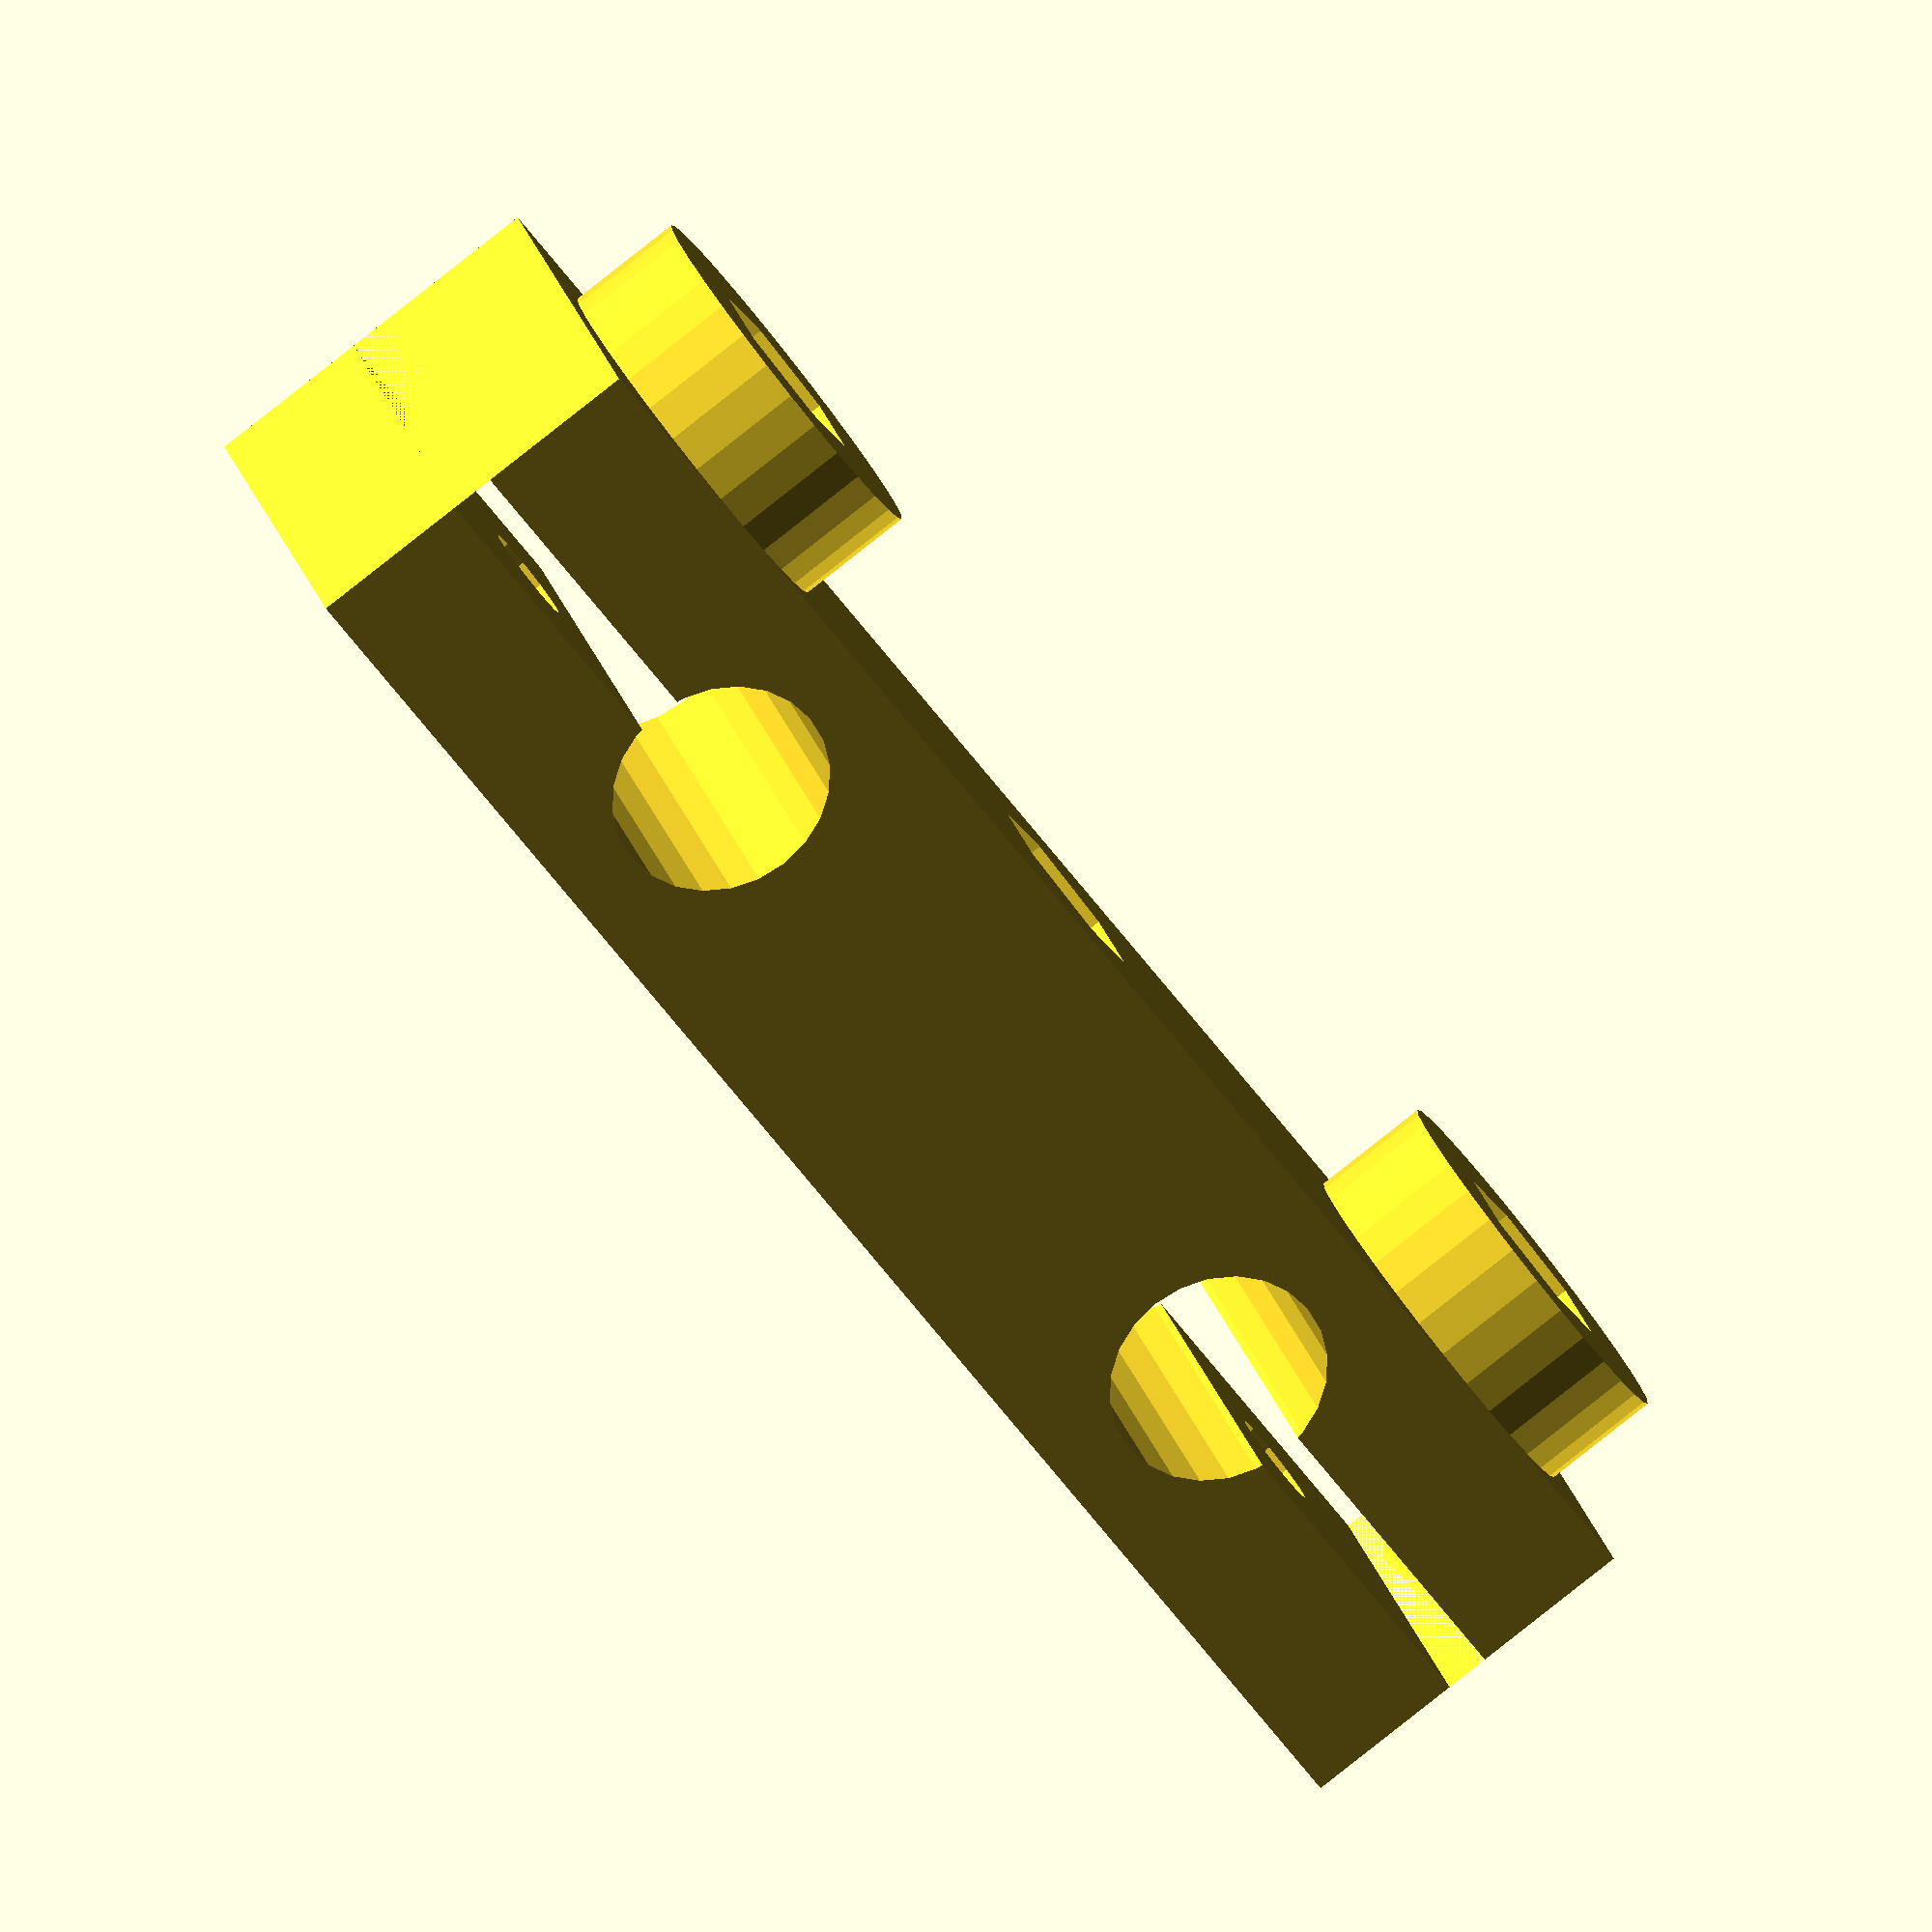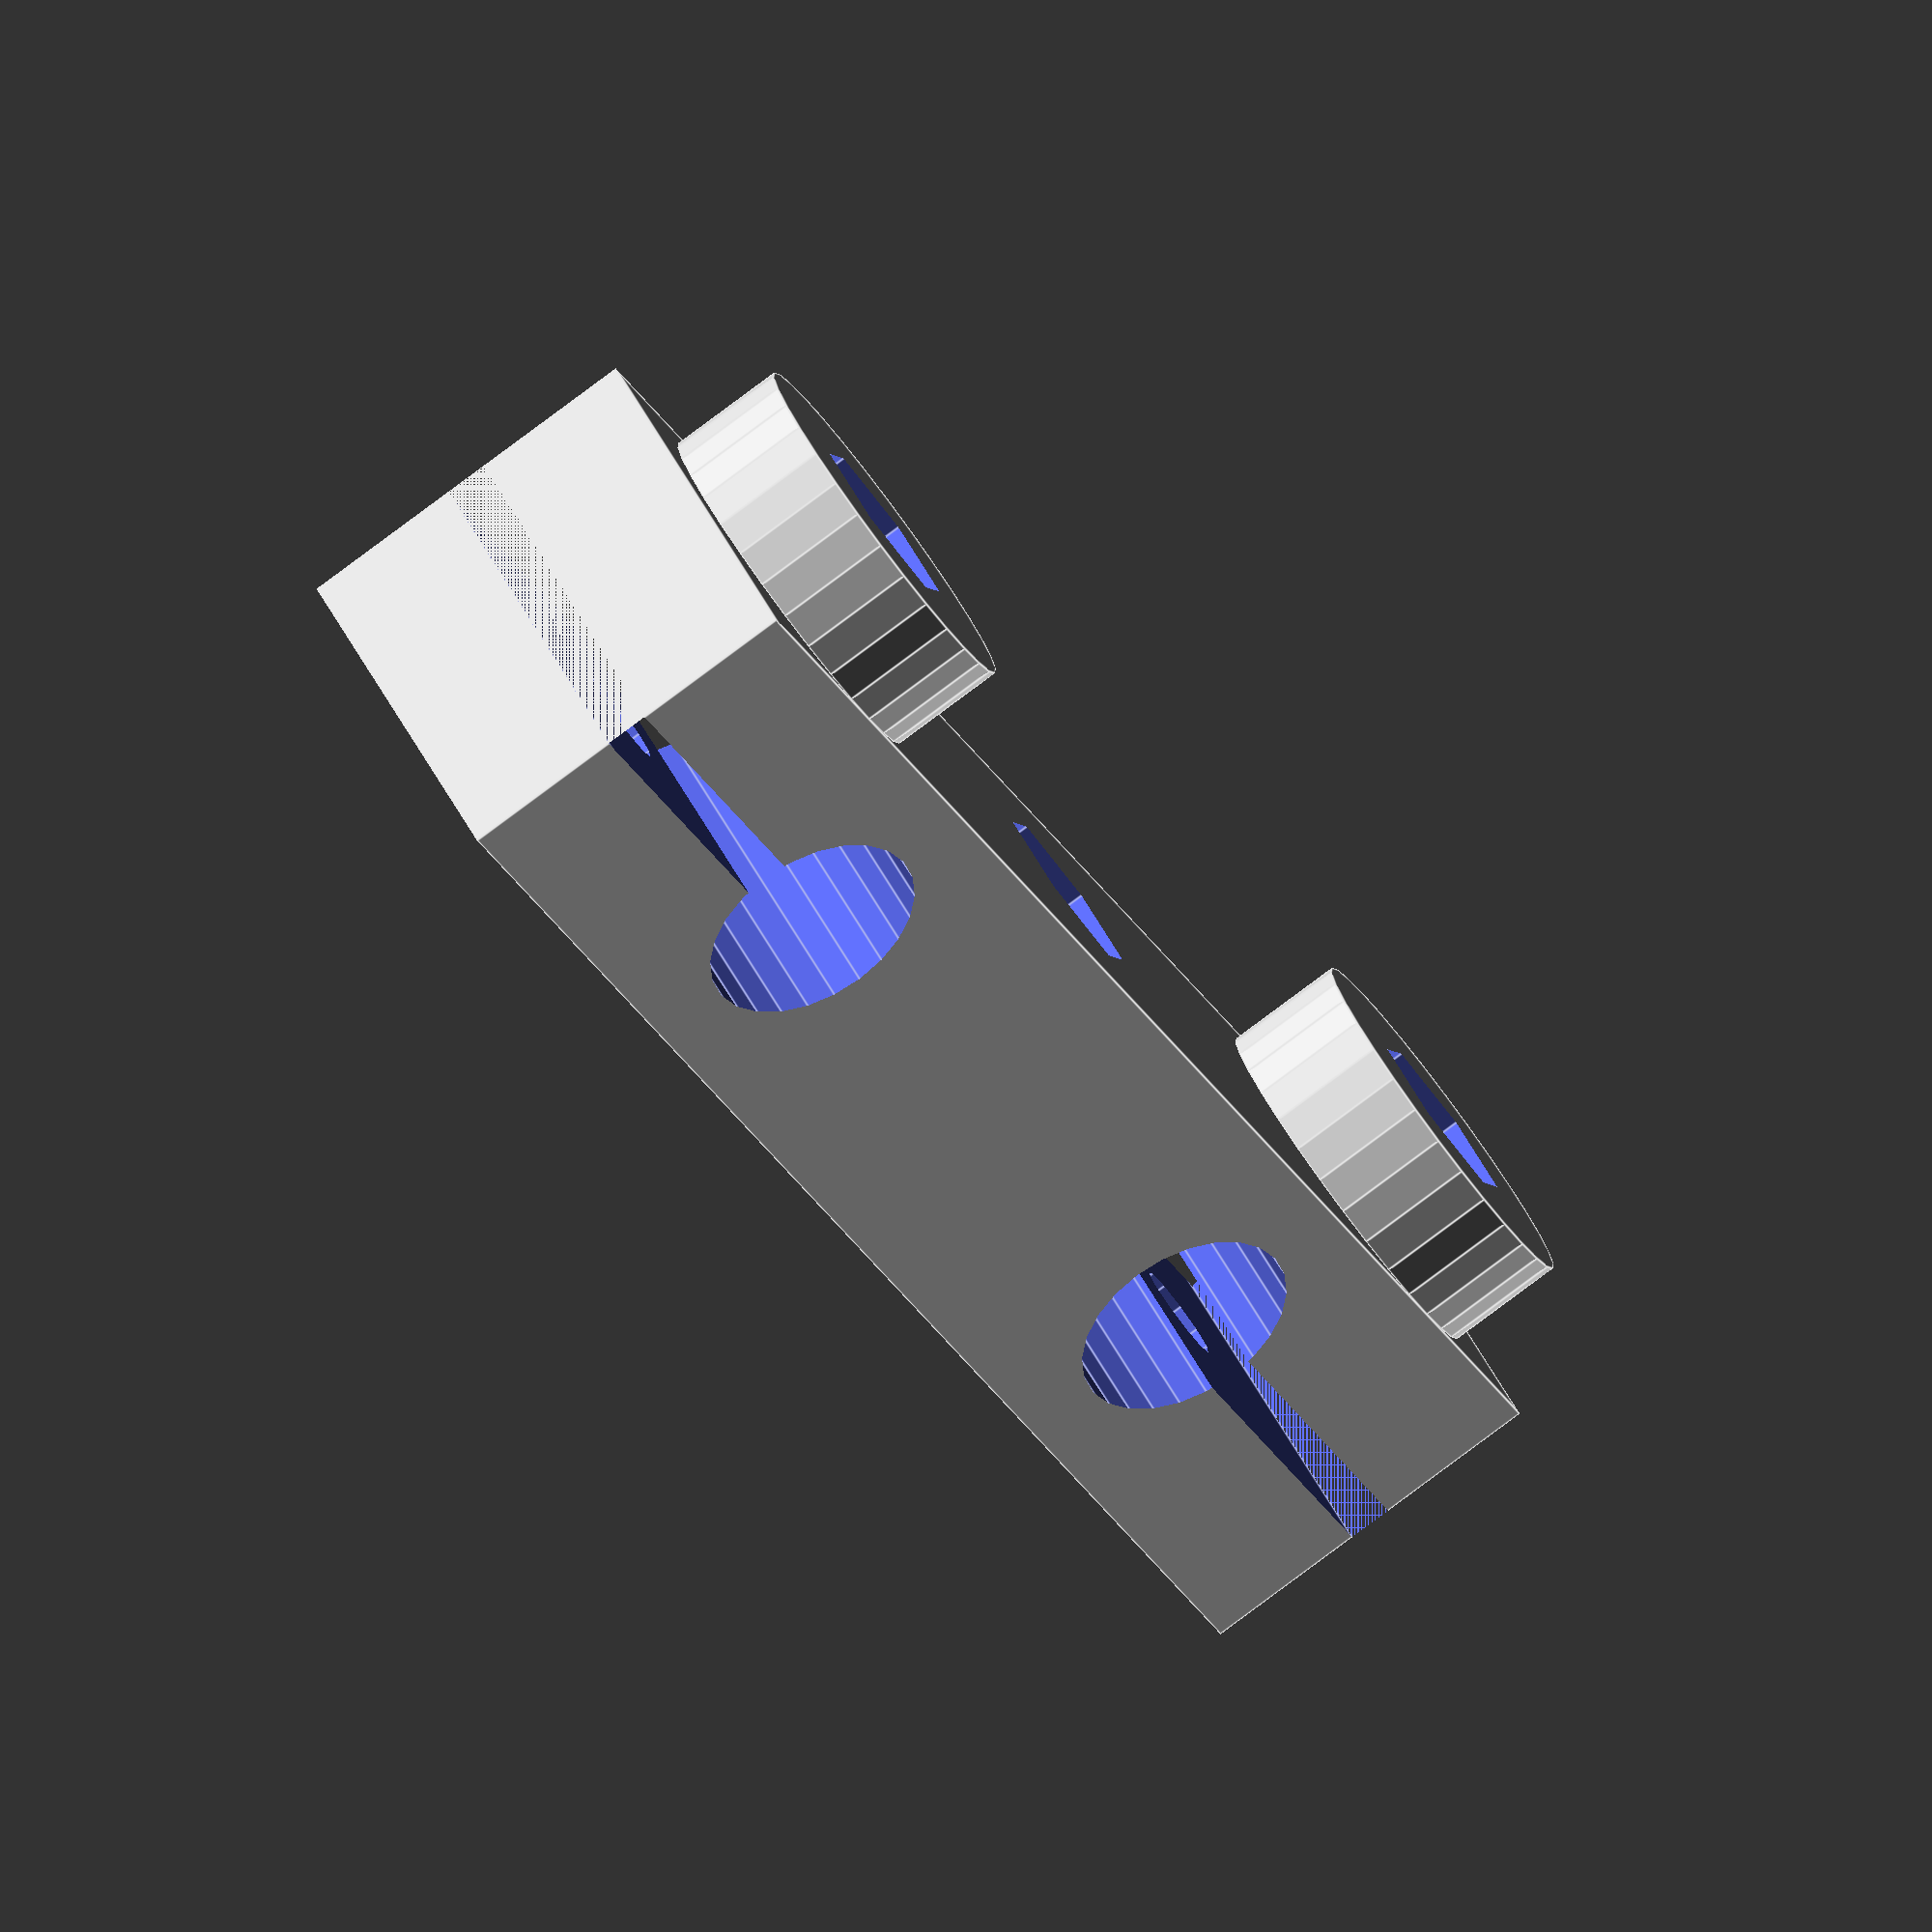
<openscad>
/* Open SCAD Name.: 15mm_rail_sys_v2.scad
*  Copyright (c)..: 2016 www.DIY3DTech.com
*
*  Creation Date..: 12/01/2016
*  Description....:
*
*  Rev 1: Develop Model
*  Rev 2:
*
*  This program is free software; you can redistribute it and/or modify
*  it under the terms of the GNU General Public License as published by
*  the Free Software Foundation; either version 2 of the License, or
*  (at your option) any later version.
*
*  This program is distributed in the hope that it will be useful,
*  but WITHOUT ANY WARRANTY; without even the implied warranty of
*  MERCHANTABILITY or FITNESS FOR A PARTICULAR PURPOSE.  See the
*  GNU General Public License for more details.
*/

/*------------------Customizer View-------------------*/

// preview[view:north, tilt:top]

/*---------------------Parameters---------------------*/

//bar width in mm
bar_y       = 120;
bar_x       = 25;
bar_z       = 25;

//rod diameter
rod_d       = 15.2;
//center to center rod seperation
rod_spread  = 60;

//bolt diameter
bolt_d      = 6.7;

//bolt cap height
cap_height  = 8;
//bolt cap diameter
cap_d       = 12.8;
//cap sides
cap_s       = 6;

//gap to chinch rod
gap         = 3;

/*-----------------------Execute----------------------*/

block_module();

/*-----------------------Modules----------------------*/

module block_module(){ //create module
    difference() {
            union() {//start union
                 translate ([0,0,0]) cube([bar_x,bar_y,bar_z],center=true);

                    //create mounting caps for bolts
                translate ([0,(((bar_y/2)-(rod_spread/2))/2)+(rod_spread/2),(bar_z/2)+(cap_height/2)]) cylinder(cap_height,bar_x/2,bar_x/2, center=true);
                translate ([0,-((((bar_y/2)-(rod_spread/2))/2)+(rod_spread/2)),(bar_z/2)+(cap_height/2)]) cylinder(cap_height,bar_x/2,bar_x/2, center=true);

                    } //end union

    //start subtraction of difference

                //create rod pockets
                translate ([0,rod_spread/2,0]) rotate ([0,90,0]) cylinder(bar_x+3,rod_d/2,rod_d/2, center=true);
                translate ([0,-(rod_spread/2),0]) rotate ([0,90,0]) cylinder(bar_x+3,rod_d/2,rod_d/2, center=true);

                //create 1/4-20 bolt hole
                translate ([0,0,0]) rotate ([0,0,0]) cylinder(bar_x+cap_height+3,bolt_d/2,bolt_d/2, center=true);

                //create strain relief to chinch on rods
                translate ([0,(((bar_y/2)-(rod_spread/2))/2)+(rod_spread/2),0]) cube([bar_x+3,((bar_y/2)-(rod_spread/2)),gap],center=true);

                translate ([0,-((((bar_y/2)-(rod_spread/2))/2)+(rod_spread/2)),0]) cube([bar_x+3,((bar_y/2)-(rod_spread/2)),gap],center=true);

                //create mounting bolt openings
                translate ([0,(((bar_y/2)-(rod_spread/2))/2)+(rod_spread/2),5]) cylinder(bar_x+cap_height+3,bolt_d/2,bolt_d/2, center=true);
                translate ([0,-((((bar_y/2)-(rod_spread/2))/2)+(rod_spread/2)),5]) cylinder(bar_x+cap_height+3,bolt_d/2,bolt_d/2, center=true);

                //create hex cap head recess for mounting bolts
                translate ([0,(((bar_y/2)-(rod_spread/2))/2)+(rod_spread/2),(bar_z/2)+(cap_height/2)+1]) cylinder(cap_height,cap_d/2,cap_d/2,$fn=6, center=true);
                translate ([0,-((((bar_y/2)-(rod_spread/2))/2)+(rod_spread/2)),(bar_z/2)+(cap_height/2)+1]) cylinder(cap_height,cap_d/2,cap_d/2,$fn=6, center=true);

                //create center recess for cap head
                translate ([0,0,((bar_z/2)+1)-(cap_height/2)]) cylinder(cap_height,cap_d/2,cap_d/2,$fn=6, center=true);


    } //end difference
}//end module

/*----------------------End Code----------------------*/
</openscad>
<views>
elev=84.3 azim=63.9 roll=308.2 proj=o view=wireframe
elev=261.4 azim=224.0 roll=233.3 proj=o view=edges
</views>
